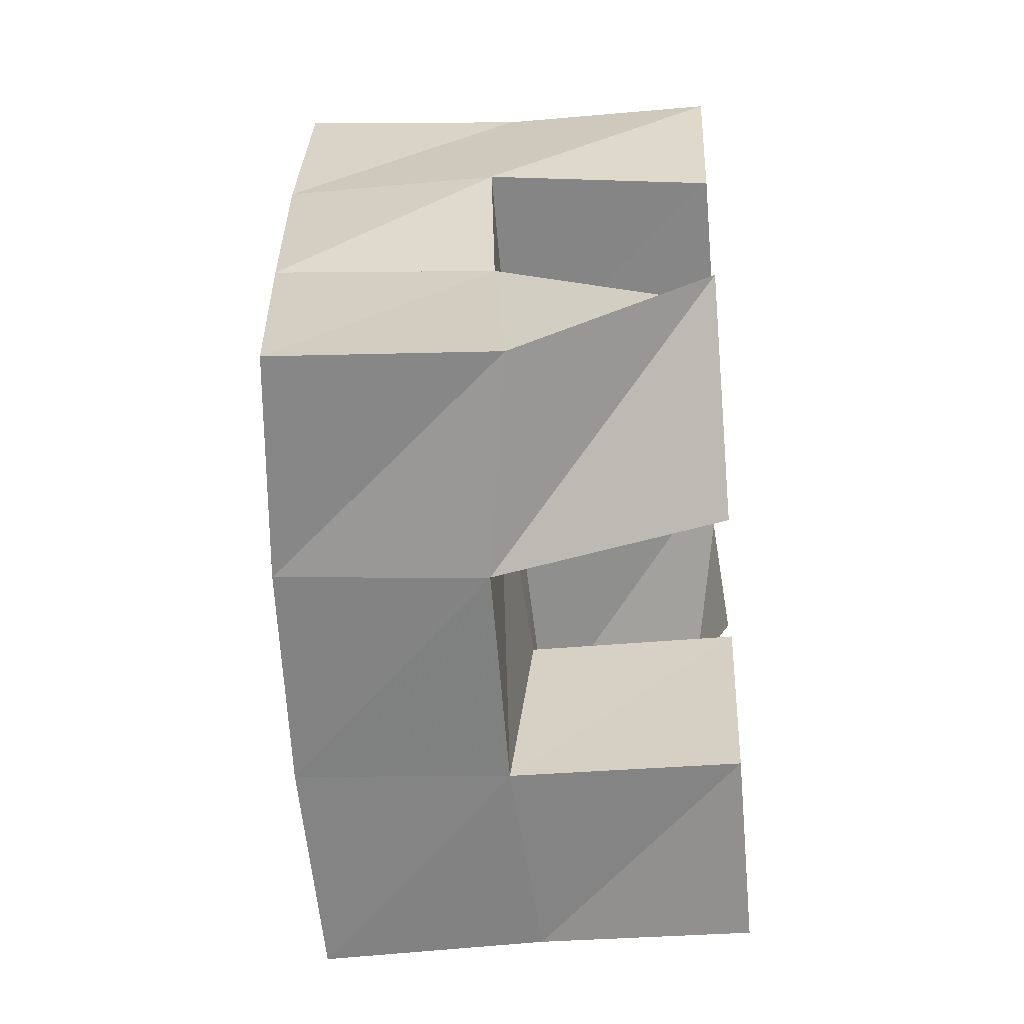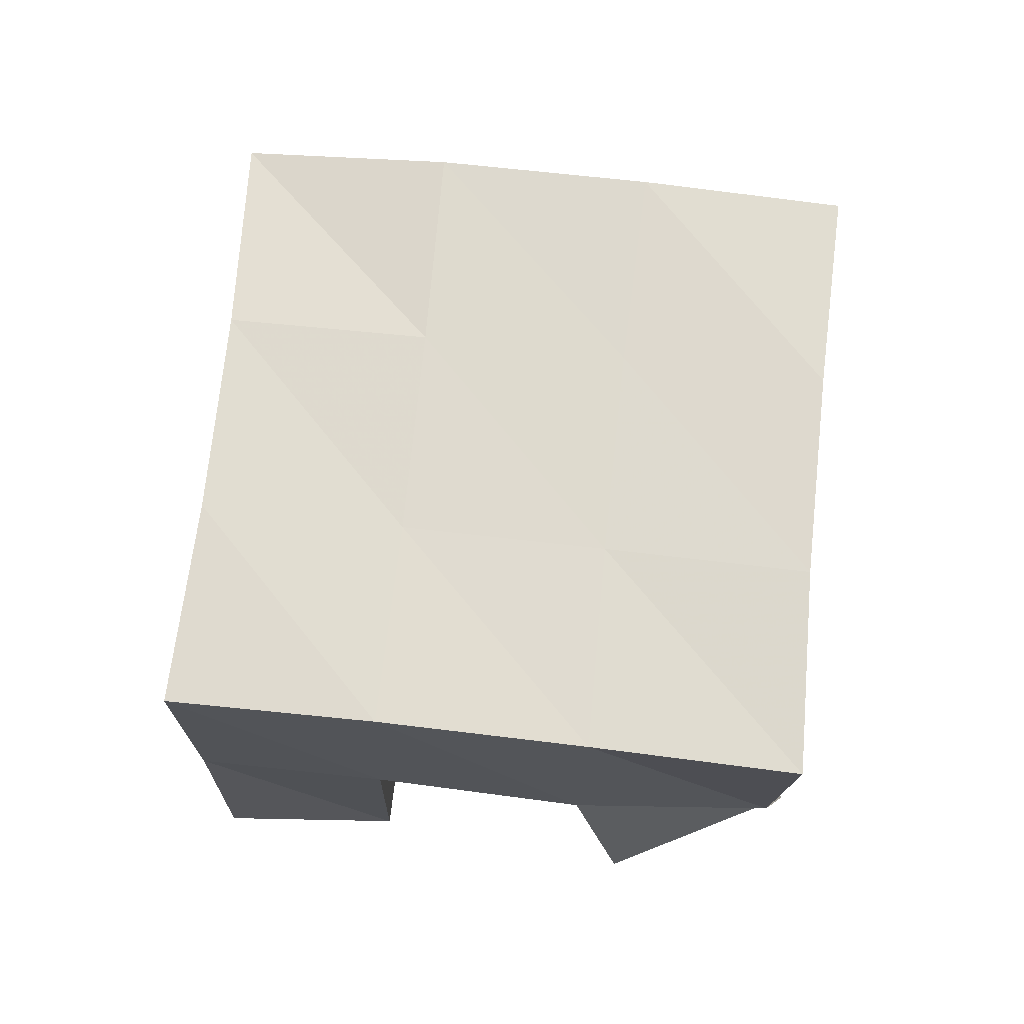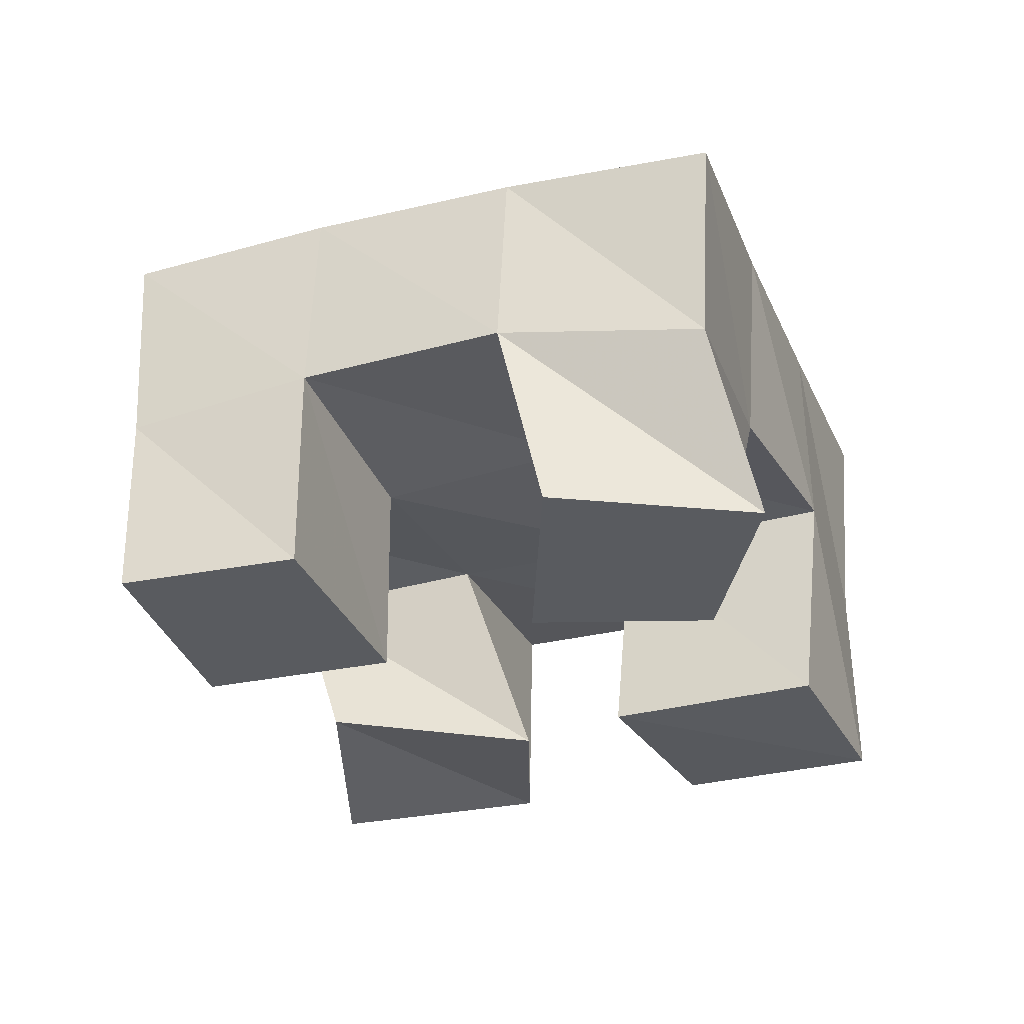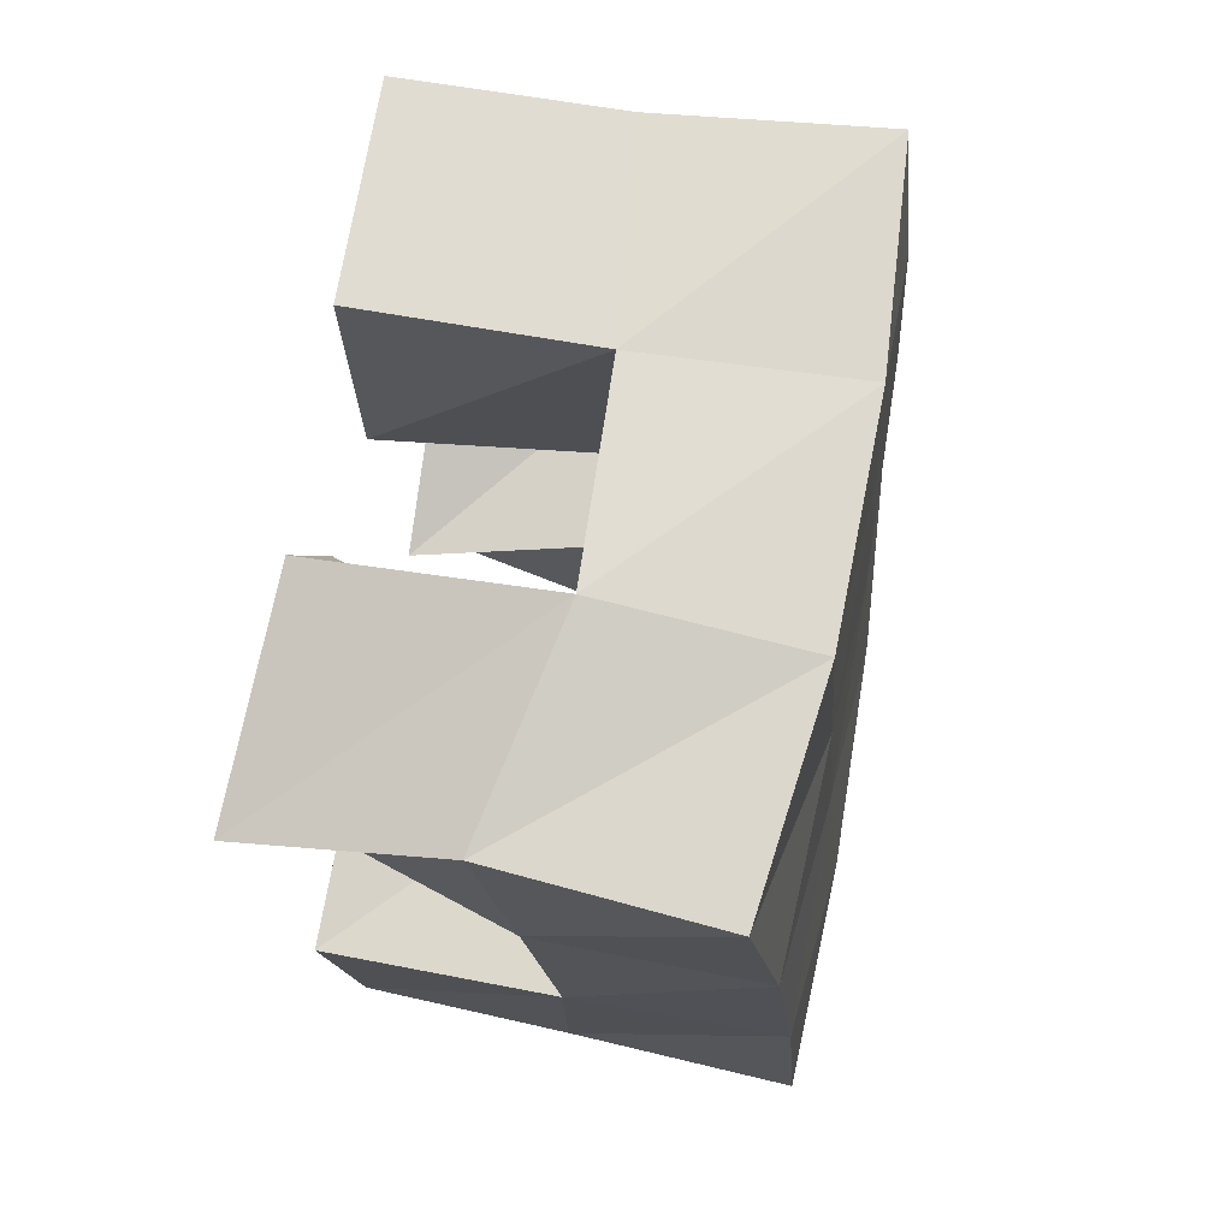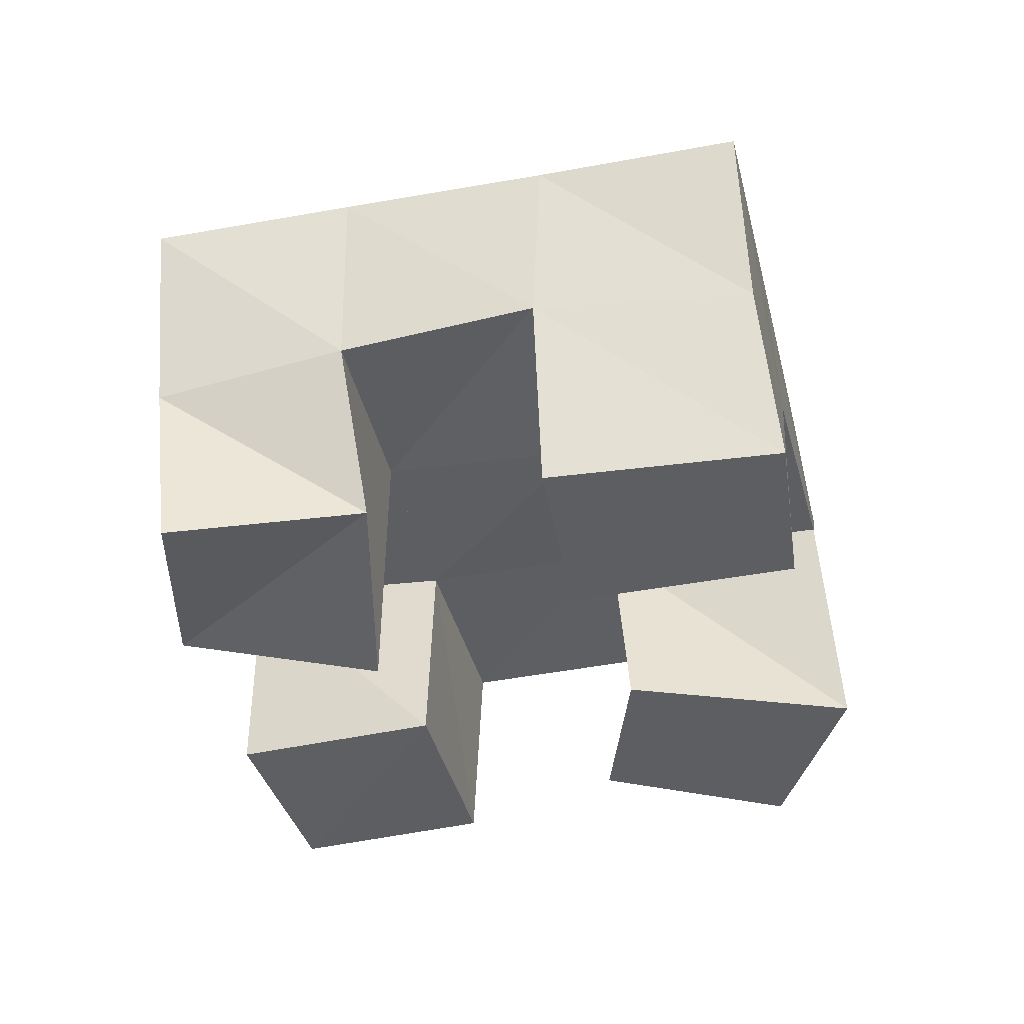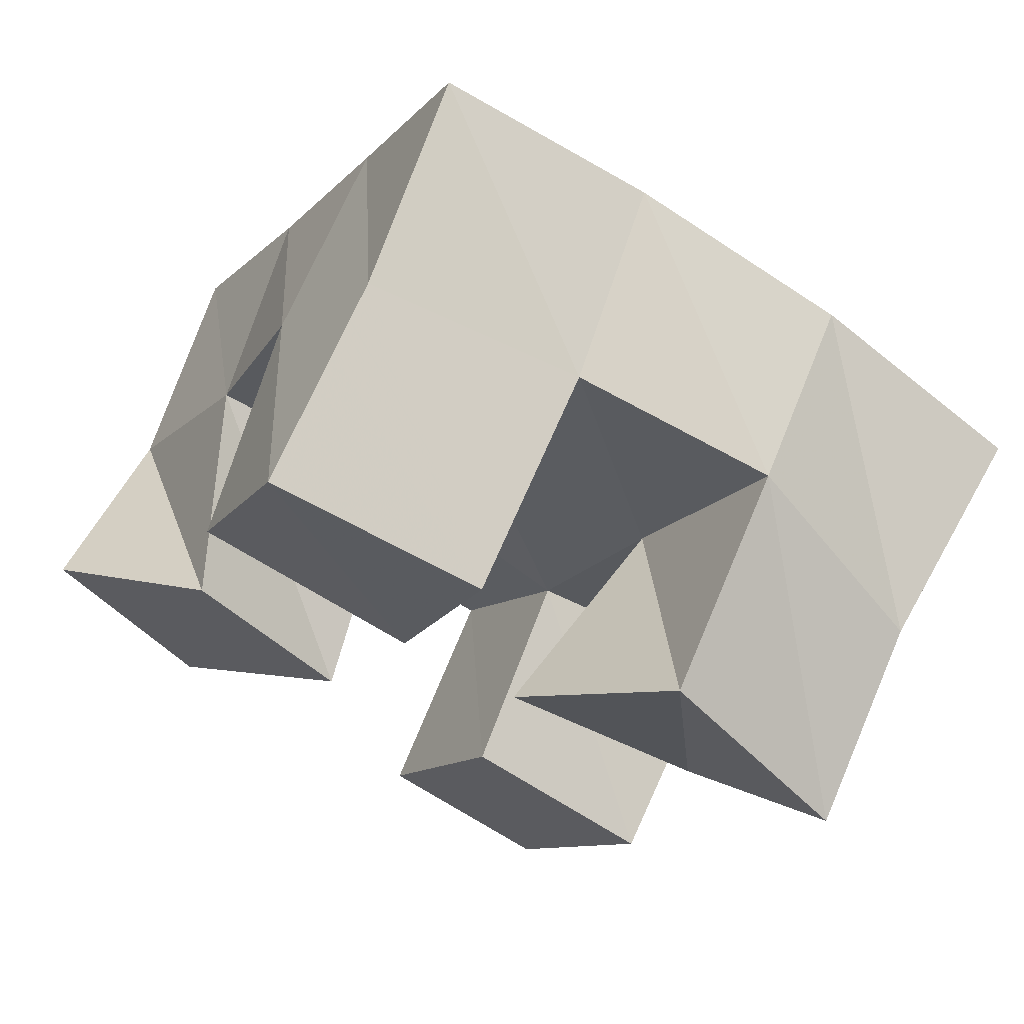
<metadata>
{"format":"obj","ext":"obj","renderer":"f3d","projection":"perspective","resolution":1024,"background":"white","views":[{"elev":-35.5,"azim":-84.5,"up":"+Z"},{"elev":68.8,"azim":-146.8,"up":"+Y"},{"elev":-32.0,"azim":-132.7,"up":"+Y"},{"elev":44.3,"azim":102.3,"up":"+Z"},{"elev":-38.6,"azim":130.4,"up":"+Y"},{"elev":67.5,"azim":22.5,"up":"+Z"}]}
</metadata>
<code>
v 0.483 0.1 0.154
v 0.4835 0.1435 0.1375
v 0.5121 0.1 0.1126
v 0.5243 0.1506 0.1097
v 0.5247 0.1 0.1817
v 0.5083 0.1483 0.1811
v 0.5556 0.1 0.15
v 0.5502 0.1513 0.1587
v 0.6038 0.1 0.194
v 0.6153 0.1519 0.1813
v 0.6447 0.1091 0.1599
v 0.6591 0.1499 0.1572
v 0.6399 0.1043 0.2282
v 0.6402 0.1571 0.2297
v 0.6785 0.1 0.1936
v 0.6791 0.1458 0.2003
v 0.5315 0.1 0.2249
v 0.5262 0.1511 0.2266
v 0.5774 0.1 0.2016
v 0.573 0.151 0.2033
v 0.5506 0.1 0.2695
v 0.5509 0.1489 0.2686
v 0.5959 0.1019 0.25
v 0.5962 0.1547 0.2489
v 0.5709 0.1 0.08849
v 0.5702 0.1509 0.08768
v 0.6077 0.1 0.06546
v 0.6119 0.1475 0.06737
v 0.5954 0.1 0.1372
v 0.5936 0.1475 0.1351
v 0.6362 0.1 0.1126
v 0.6379 0.1527 0.1135
v 0.4787 0.1932 0.1362
v 0.5244 0.1974 0.1129
v 0.5028 0.1967 0.1799
v 0.5477 0.1985 0.1569
v 0.5258 0.1992 0.2249
v 0.5708 0.2007 0.2021
v 0.5477 0.1993 0.2701
v 0.5923 0.2032 0.2466
v 0.5699 0.199 0.08992
v 0.5923 0.199 0.1343
v 0.6158 0.2008 0.1794
v 0.6393 0.2029 0.223
v 0.6152 0.1978 0.06684
v 0.6367 0.1993 0.112
v 0.6603 0.1995 0.157
v 0.6853 0.197 0.2003
f 1 2 4
f 3 1 4
f 2 6 8
f 4 2 8
f 6 5 7
f 8 6 7
f 5 1 3
f 7 5 3
f 8 7 3
f 4 8 3
f 2 1 5
f 6 2 5
f 9 10 12
f 11 9 12
f 10 14 16
f 12 10 16
f 14 13 15
f 16 14 15
f 13 9 11
f 15 13 11
f 16 15 11
f 12 16 11
f 10 9 13
f 14 10 13
f 17 18 20
f 19 17 20
f 18 22 24
f 20 18 24
f 22 21 23
f 24 22 23
f 21 17 19
f 23 21 19
f 24 23 19
f 20 24 19
f 18 17 21
f 22 18 21
f 25 26 28
f 27 25 28
f 26 30 32
f 28 26 32
f 30 29 31
f 32 30 31
f 29 25 27
f 31 29 27
f 32 31 27
f 28 32 27
f 26 25 29
f 30 26 29
f 2 33 34
f 4 2 34
f 33 35 36
f 34 33 36
f 35 6 8
f 36 35 8
f 6 2 4
f 8 6 4
f 36 8 4
f 34 36 4
f 33 2 6
f 35 33 6
f 6 35 36
f 8 6 36
f 35 37 38
f 36 35 38
f 37 18 20
f 38 37 20
f 18 6 8
f 20 18 8
f 38 20 8
f 36 38 8
f 35 6 18
f 37 35 18
f 18 37 38
f 20 18 38
f 37 39 40
f 38 37 40
f 39 22 24
f 40 39 24
f 22 18 20
f 24 22 20
f 40 24 20
f 38 40 20
f 37 18 22
f 39 37 22
f 4 34 41
f 26 4 41
f 34 36 42
f 41 34 42
f 36 8 30
f 42 36 30
f 8 4 26
f 30 8 26
f 42 30 26
f 41 42 26
f 34 4 8
f 36 34 8
f 8 36 42
f 30 8 42
f 36 38 43
f 42 36 43
f 38 20 10
f 43 38 10
f 20 8 30
f 10 20 30
f 43 10 30
f 42 43 30
f 36 8 20
f 38 36 20
f 20 38 43
f 10 20 43
f 38 40 44
f 43 38 44
f 40 24 14
f 44 40 14
f 24 20 10
f 14 24 10
f 44 14 10
f 43 44 10
f 38 20 24
f 40 38 24
f 26 41 45
f 28 26 45
f 41 42 46
f 45 41 46
f 42 30 32
f 46 42 32
f 30 26 28
f 32 30 28
f 46 32 28
f 45 46 28
f 41 26 30
f 42 41 30
f 30 42 46
f 32 30 46
f 42 43 47
f 46 42 47
f 43 10 12
f 47 43 12
f 10 30 32
f 12 10 32
f 47 12 32
f 46 47 32
f 42 30 10
f 43 42 10
f 10 43 47
f 12 10 47
f 43 44 48
f 47 43 48
f 44 14 16
f 48 44 16
f 14 10 12
f 16 14 12
f 48 16 12
f 47 48 12
f 43 10 14
f 44 43 14

</code>
